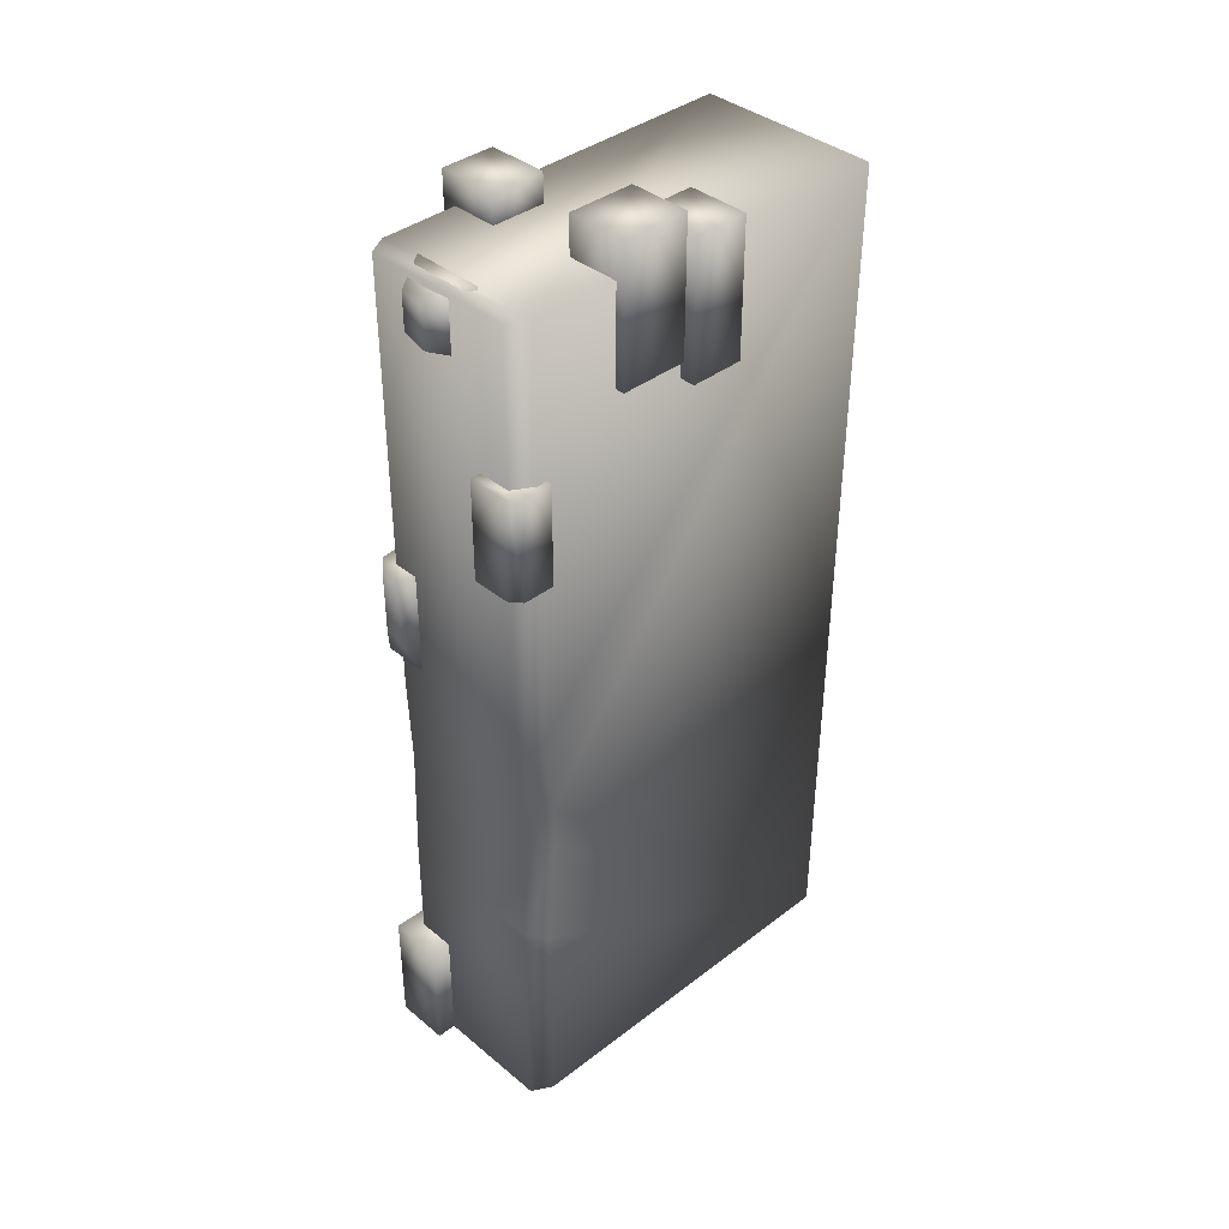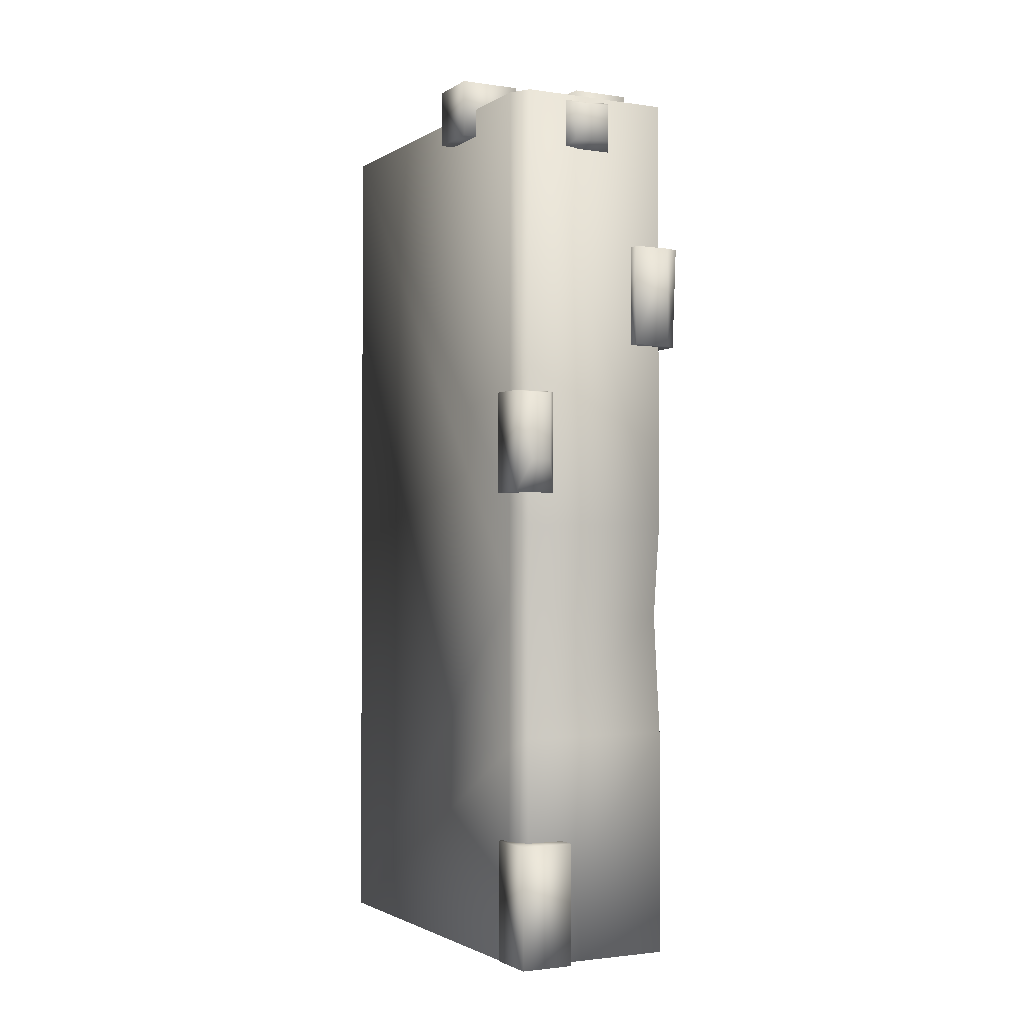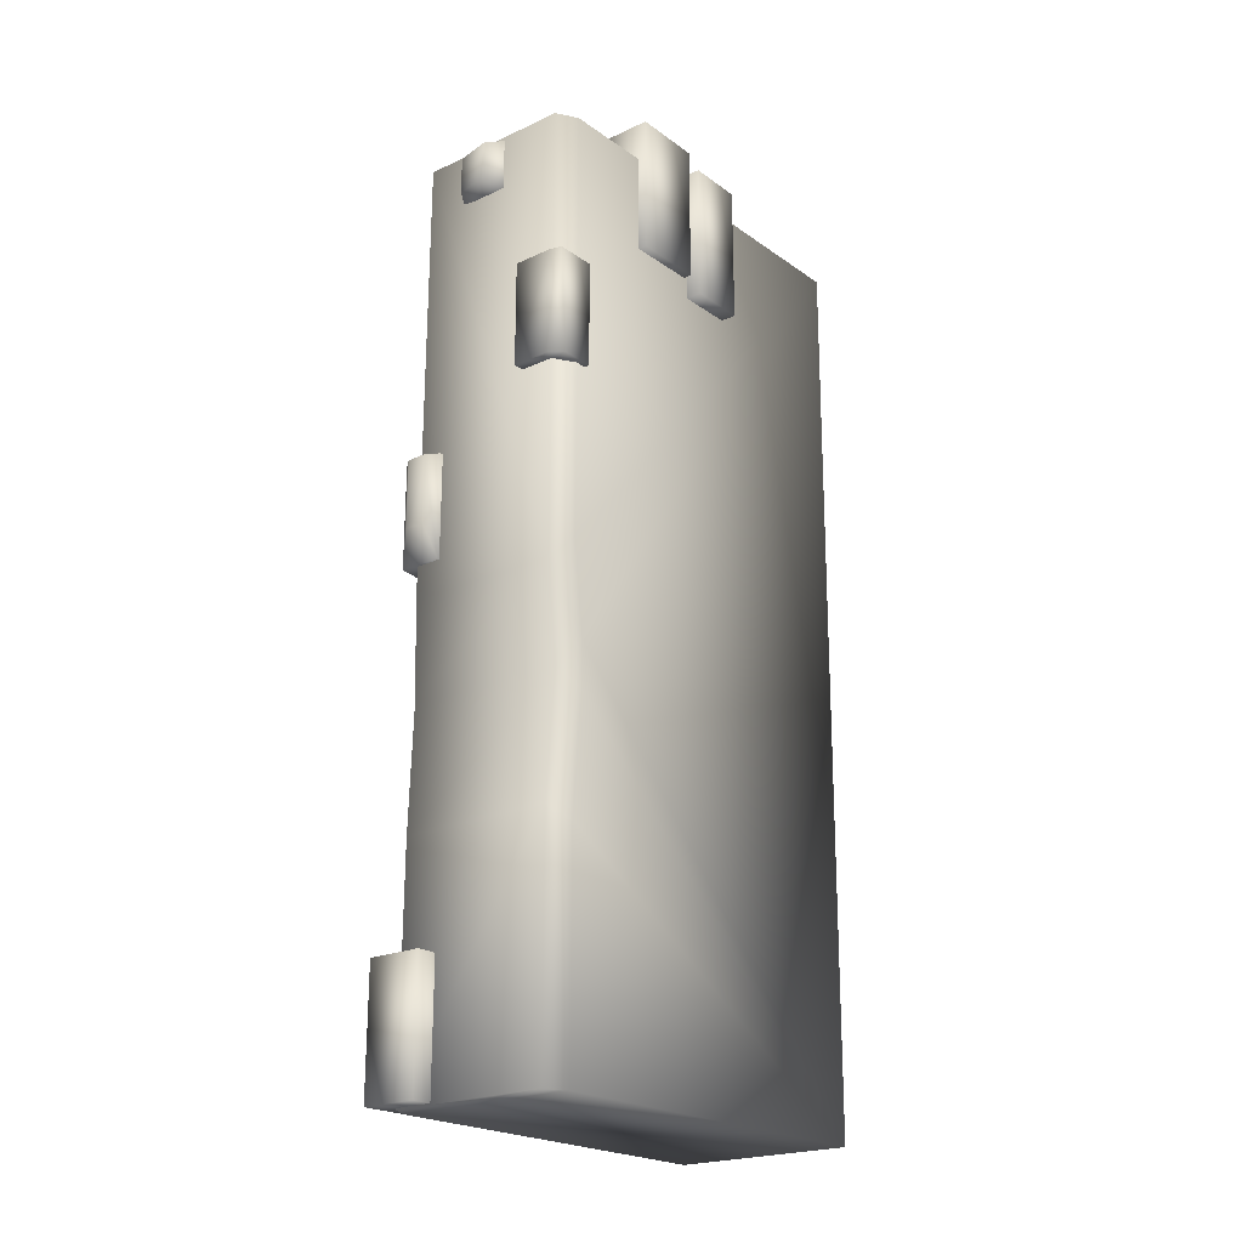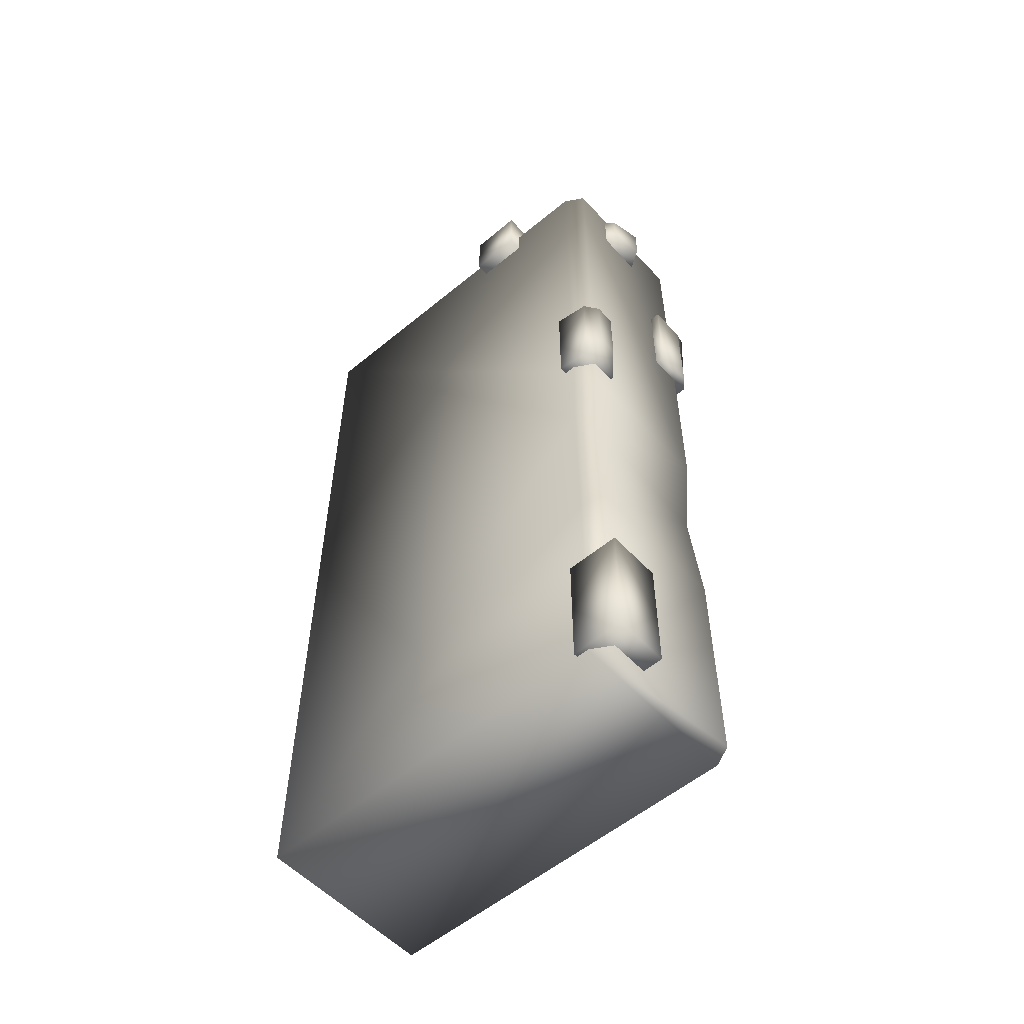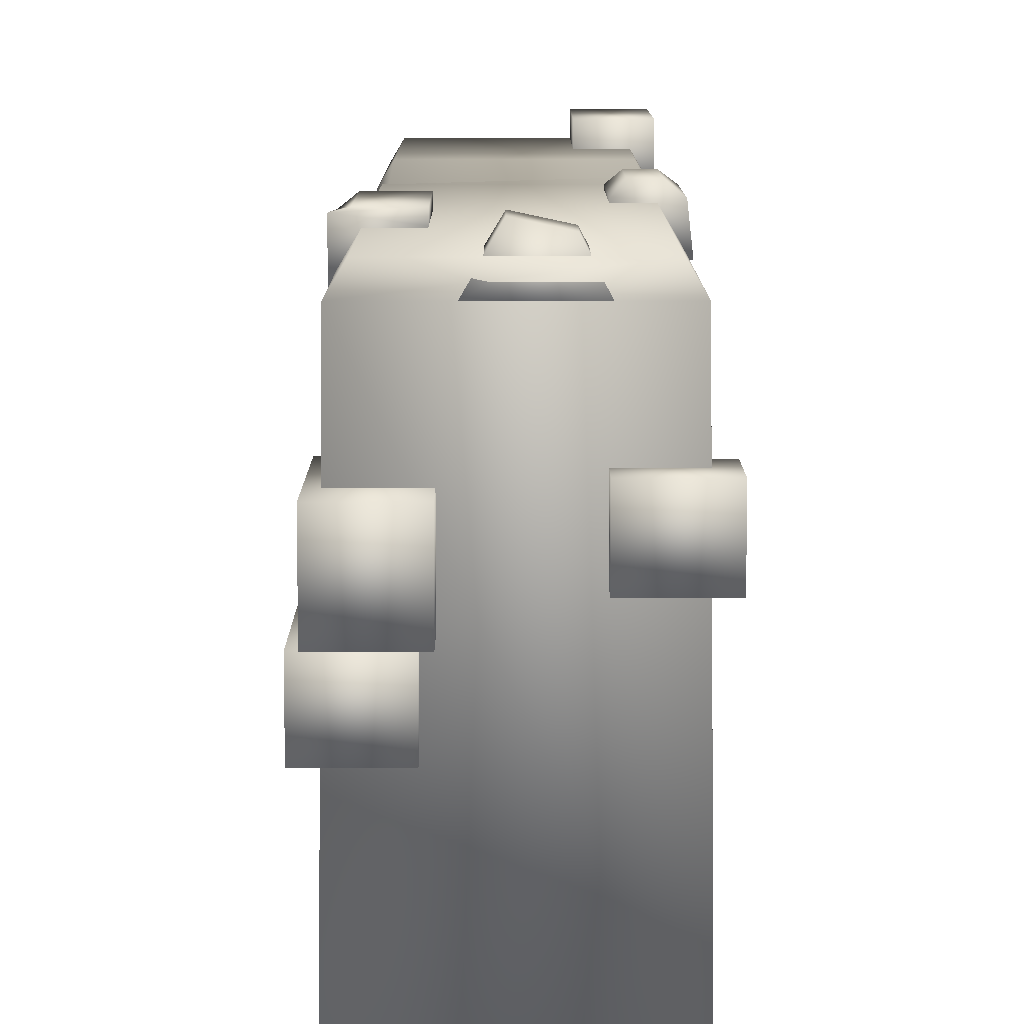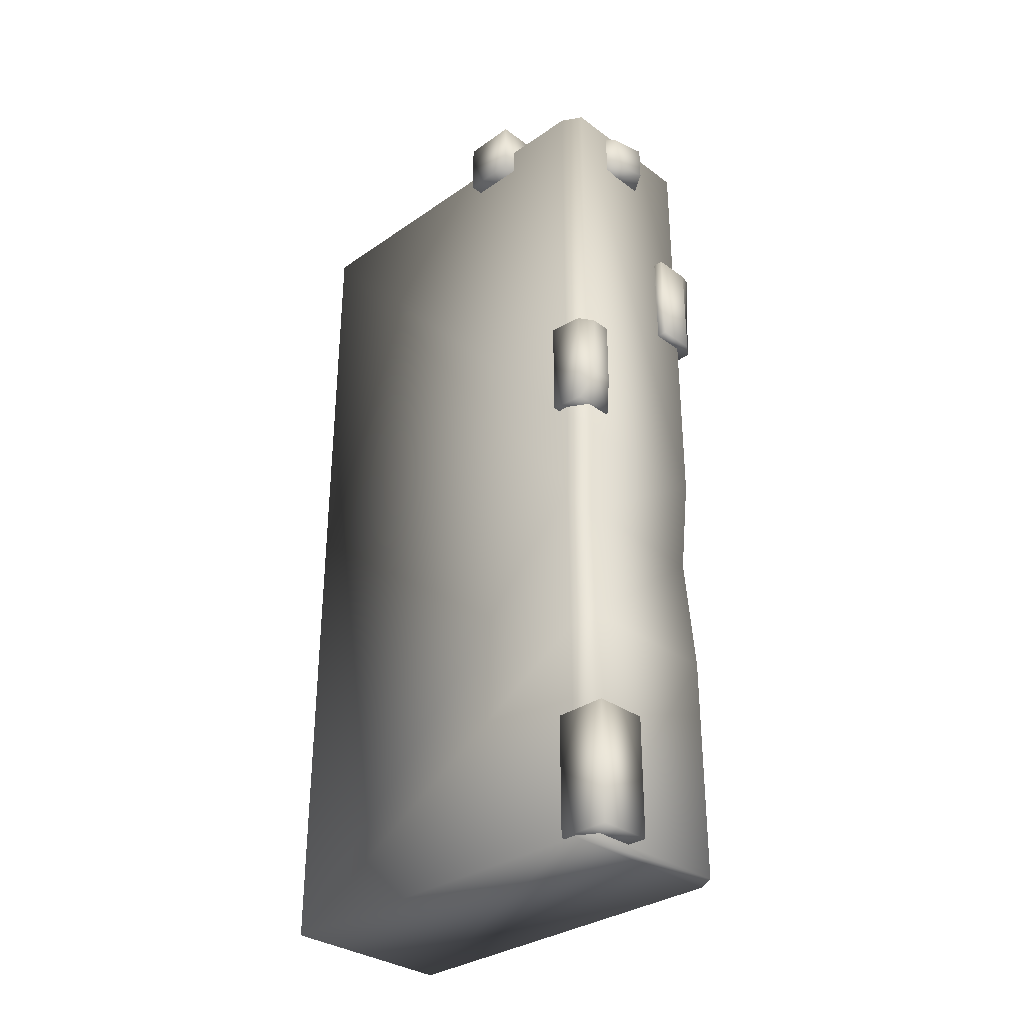
<metadata>
{"format":"obj","ext":"obj","renderer":"f3d","projection":"perspective","resolution":1024,"background":"white","views":[{"elev":38.4,"azim":-134.0,"up":"+Z"},{"elev":-1.9,"azim":152.6,"up":"+Z"},{"elev":-21.9,"azim":-140.9,"up":"+Z"},{"elev":-54.8,"azim":131.8,"up":"+Z"},{"elev":9.7,"azim":-0.1,"up":"+Y"},{"elev":-32.4,"azim":134.5,"up":"+Z"}]}
</metadata>
<code>
g Area_Common_Build_ShortWall_E_01_Col
v -0.6136 -0.2436 2.934
v 0.661 -0.2436 -3.11
v -0.5784 -0.2436 -3.11
v 0.661 -0.2436 2.934
v -0.5802 2.345 2.934
v 0.6272 2.345 2.934
v 0.6331 2.345 0.06329
v 0.6437 2.345 -3.11
v -0.5784 2.345 -3.11
v -0.5784 2.345 -1.636
v 0.6276 2.328 -0.5491
v 0.6382 2.345 -1.636
v -0.5802 2.345 0.06329
v -0.5802 2.276 -0.5491
v -0.5784 2.276 -0.8513
v 0.5474 2.481 2.934
v -0.4986 2.481 2.934
v -0.4986 2.481 -0.08781
v 0.5533 2.481 -0.08781
v 0.5478 2.464 -0.7324
v -0.4986 2.409 -0.7324
v 0.5584 2.481 -1.558
v -0.4986 2.481 -1.558
v 0.5638 2.481 -3.11
v -0.4986 2.481 -3.11
v 0.3728 2.269 0.8344
v 0.6868 2.269 0.1339
v 0.3728 2.269 0.1339
v 0.6868 2.269 0.8344
v 0.6614 2.498 0.8344
v 0.3728 2.498 0.8344
v 0.6614 2.498 0.1339
v 0.3728 2.498 0.1339
v 0.5726 2.572 0.8206
v 0.4361 2.572 0.8206
v 0.5726 2.572 0.3602
v 0.4361 2.572 0.3602
v 0.3 2.26 -2.273
v 0.6717 2.26 -3.103
v 0.3 2.26 -3.103
v 0.6717 2.26 -2.273
v 0.6717 2.618 -2.273
v 0.3 2.618 -2.273
v 0.6717 2.618 -3.103
v 0.3 2.618 -3.103
v -0.6139 2.269 1.9
v -0.2999 2.269 1.199
v -0.6139 2.269 1.199
v -0.2999 2.269 1.9
v -0.6139 2.533 1.9
v -0.2707 2.488 1.9
v -0.2707 2.488 1.199
v -0.6139 2.488 1.199
v -0.2707 2.553 1.9
v -0.5336 2.553 1.9
v -0.2707 2.553 1.199
v -0.5336 2.553 1.199
v -0.6475 1.291 3.198
v -0.2291 1.291 2.264
v -0.6475 1.291 2.264
v -0.2291 1.291 3.198
v -0.2291 1.757 3.198
v -0.6475 1.757 3.198
v -0.2291 1.757 2.264
v -0.6475 1.757 2.264
v -0.7016 0.8896 3.058
v -0.2832 0.8896 2.124
v -0.7016 0.8896 2.124
v -0.2832 0.8896 3.058
v -0.2832 1.263 3.058
v -0.7016 1.263 3.058
v -0.2832 1.263 2.124
v -0.7016 1.263 2.124
v 0.3138 1.446 3.131
v 0.7322 1.446 2.737
v 0.3138 1.446 2.737
v 0.7322 1.446 3.131
v 0.7322 1.82 3.131
v 0.3138 1.82 3.131
v 0.7322 1.82 2.737
v 0.3138 1.82 2.737
v -0.1566 2.347 2.961
v 0.3266 2.347 2.506
v -0.1566 2.347 2.506
v 0.3266 2.347 2.961
v 0.2204 2.552 2.861
v -0.008794 2.601 2.861
v 0.2204 2.552 2.606
v -0.008794 2.601 2.606
g Area_Common_Build_ShortWall_E_01_Col_0
f 3 2 1
f 4 1 2
f 1 4 5
f 6 5 4
f 7 6 4
f 2 3 8
f 9 8 3
f 10 9 3
f 4 2 11
f 11 7 4
f 12 11 2
f 8 12 2
f 5 13 1
f 13 14 1
f 1 14 3
f 15 3 14
f 15 10 3
f 6 16 5
f 17 5 16
f 17 16 18
f 13 18 14
f 13 5 18
f 17 18 5
f 19 18 16
f 16 6 19
f 7 19 6
f 7 11 19
f 19 20 18
f 11 12 20
f 20 19 11
f 21 18 20
f 21 14 18
f 21 15 14
f 22 21 20
f 22 20 12
f 12 8 22
f 23 21 22
f 10 23 9
f 10 15 23
f 21 23 15
f 22 24 23
f 25 23 24
f 24 8 25
f 24 22 8
f 9 25 8
f 25 9 23
f 28 27 26
f 29 26 27
f 29 30 26
f 29 27 30
f 31 26 30
f 32 30 27
f 27 28 32
f 33 32 28
f 31 33 26
f 28 26 33
f 30 34 31
f 35 31 34
f 31 35 33
f 34 36 35
f 34 30 36
f 32 36 30
f 32 33 36
f 37 35 36
f 37 36 33
f 37 33 35
f 40 39 38
f 41 38 39
f 41 42 38
f 43 38 42
f 38 43 40
f 42 44 43
f 39 44 41
f 42 41 44
f 45 43 44
f 40 45 39
f 44 39 45
f 45 40 43
f 48 47 46
f 49 46 47
f 46 49 50
f 51 50 49
f 49 47 51
f 52 51 47
f 47 48 52
f 53 52 48
f 50 53 46
f 48 46 53
f 51 54 50
f 55 50 54
f 50 55 53
f 54 56 55
f 54 51 56
f 52 56 51
f 57 55 56
f 56 52 57
f 53 57 52
f 57 53 55
f 60 59 58
f 61 58 59
f 61 62 58
f 63 58 62
f 58 63 60
f 62 64 63
f 59 64 61
f 62 61 64
f 65 63 64
f 60 65 59
f 64 59 65
f 65 60 63
f 68 67 66
f 69 66 67
f 69 70 66
f 71 66 70
f 66 71 68
f 70 72 71
f 67 72 69
f 70 69 72
f 73 71 72
f 68 73 67
f 72 67 73
f 73 68 71
f 76 75 74
f 77 74 75
f 77 78 74
f 79 74 78
f 74 79 76
f 78 80 79
f 75 80 77
f 78 77 80
f 81 79 80
f 76 81 75
f 80 75 81
f 81 76 79
f 84 83 82
f 85 82 83
f 85 86 82
f 87 82 86
f 82 87 84
f 86 88 87
f 83 88 85
f 86 85 88
f 89 87 88
f 84 89 83
f 88 83 89
f 89 84 87

</code>
